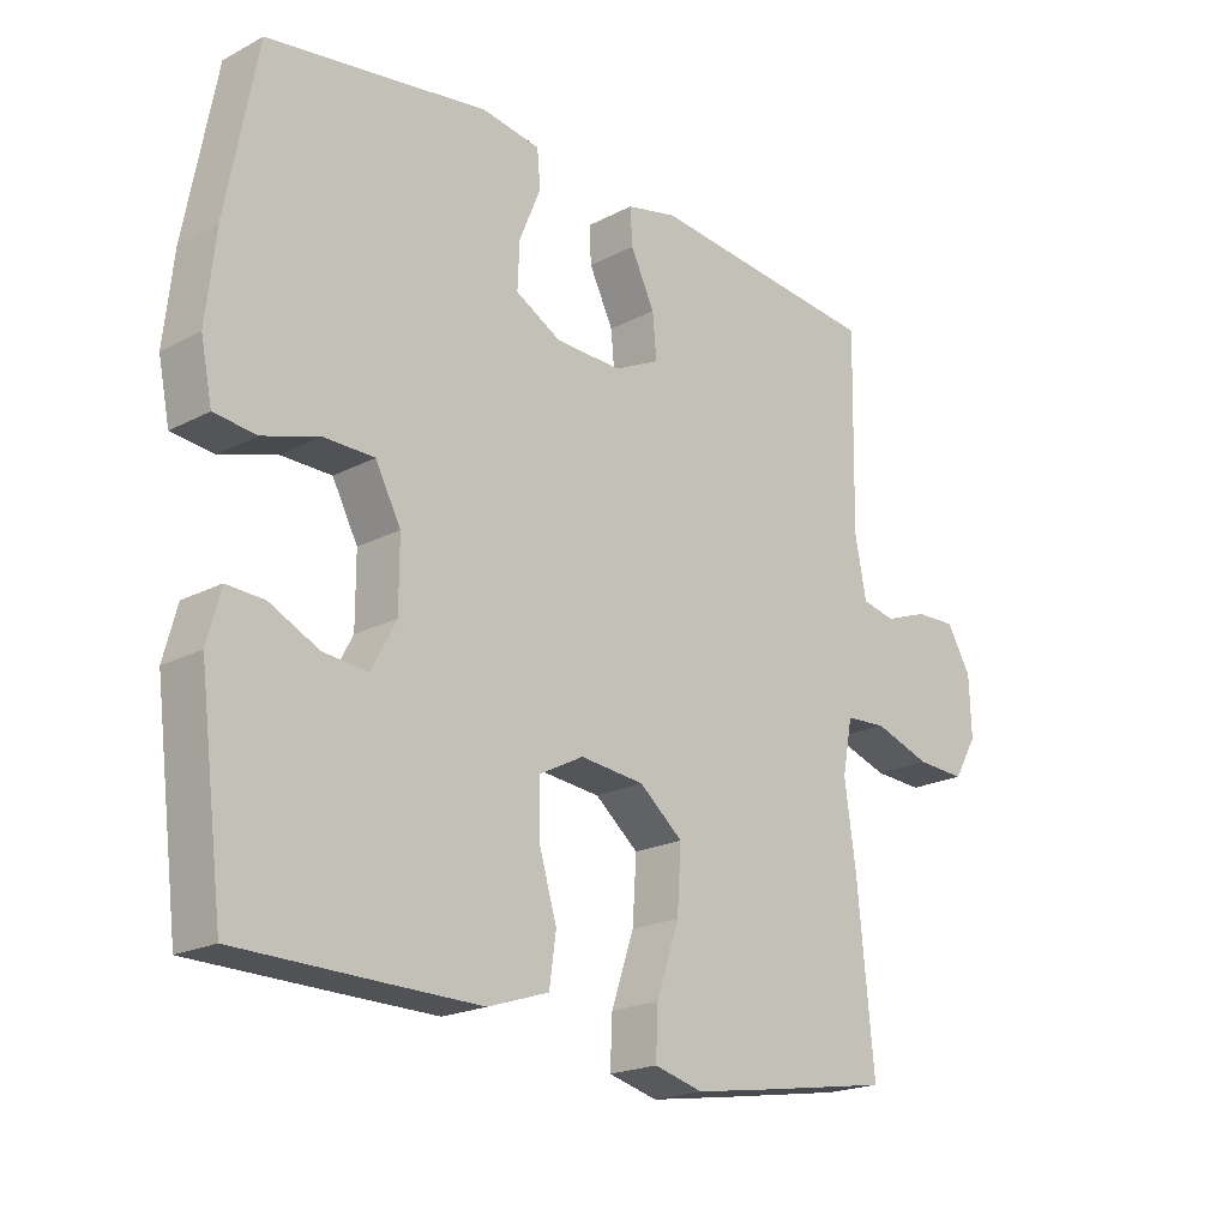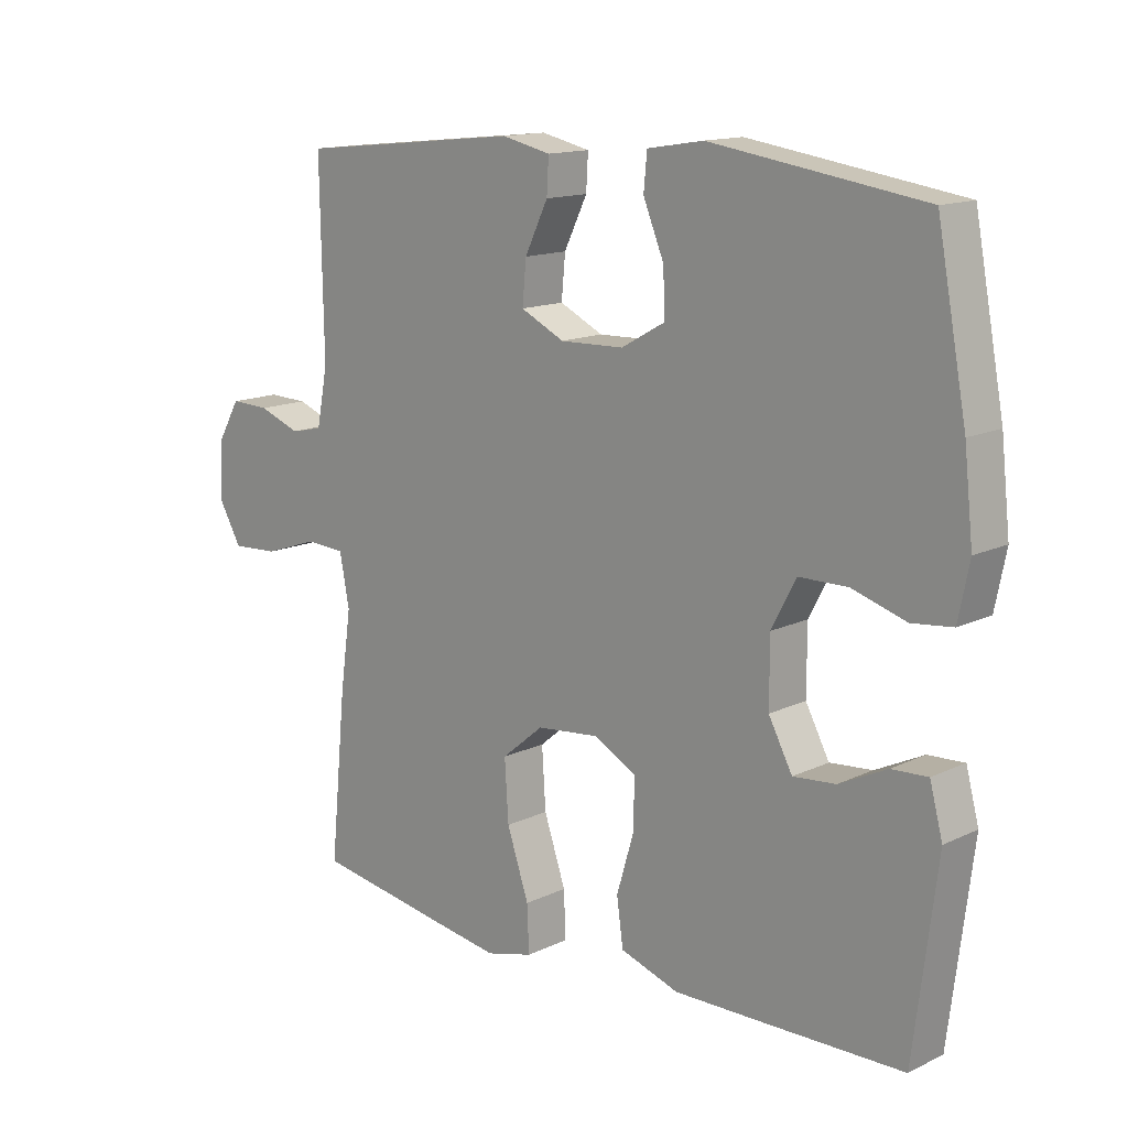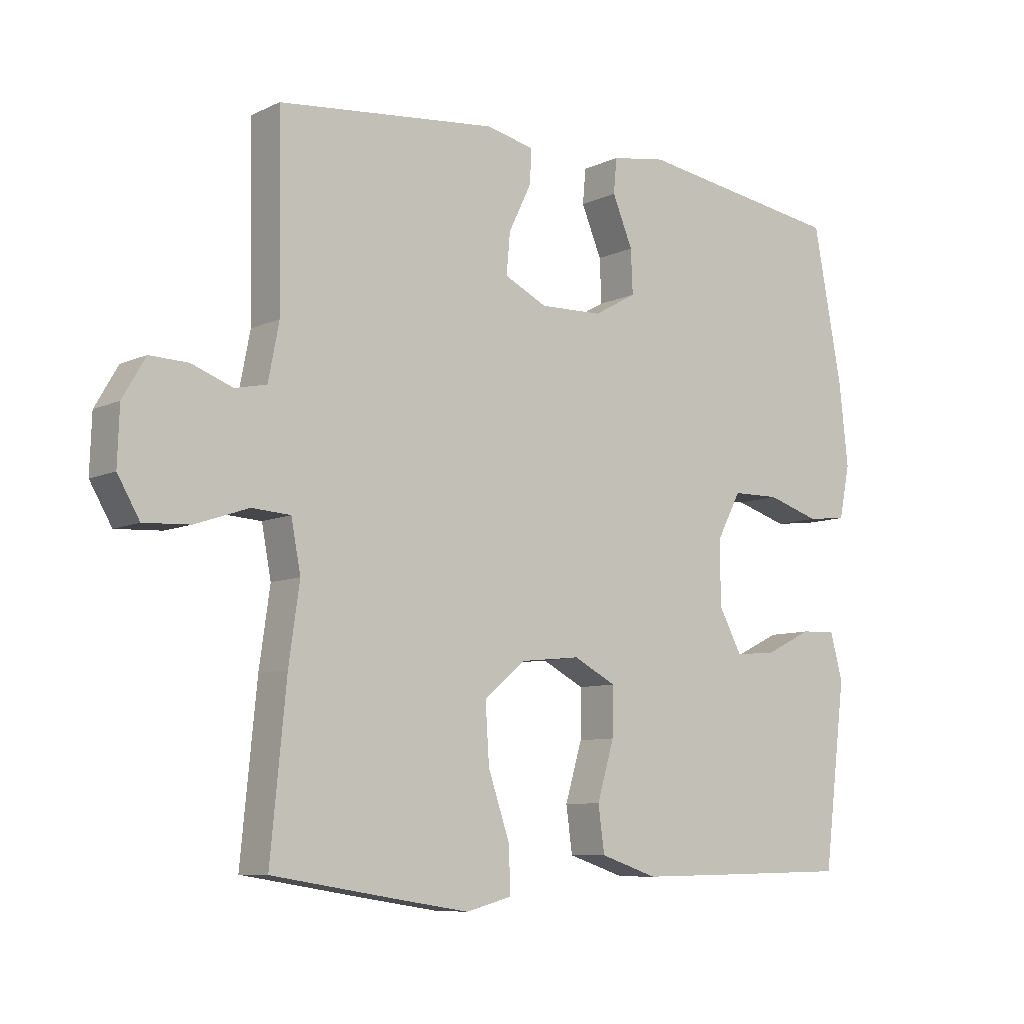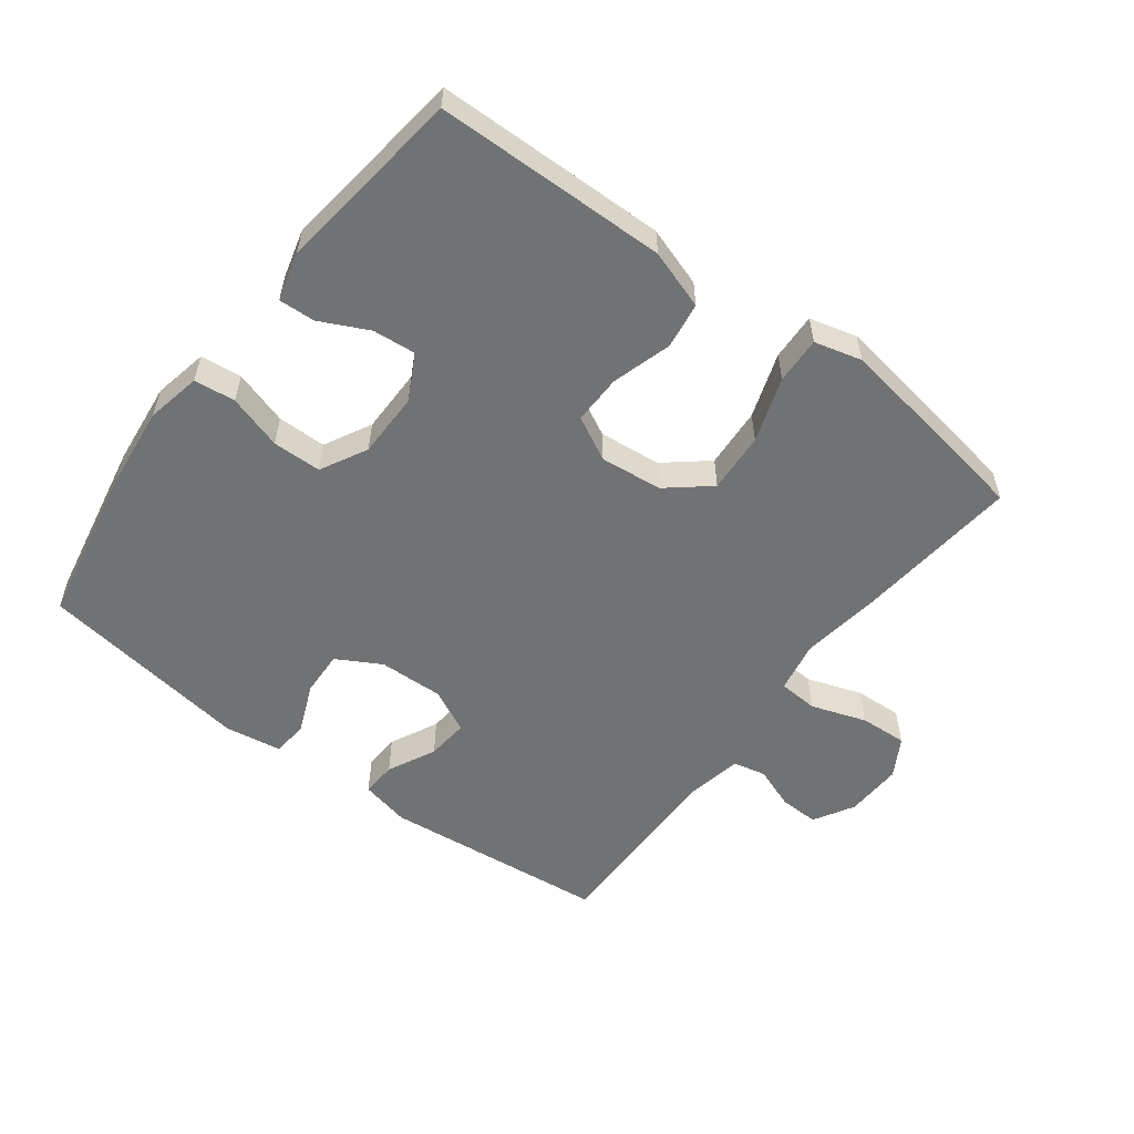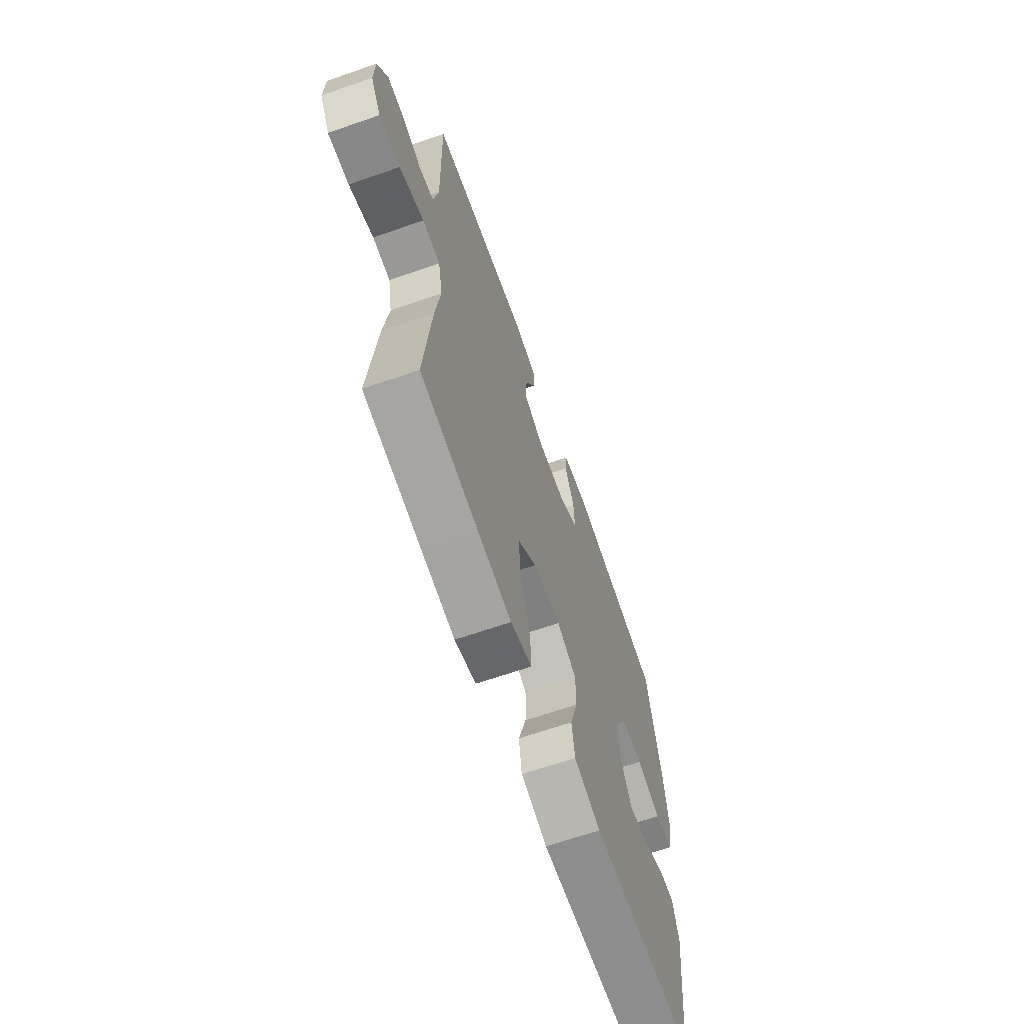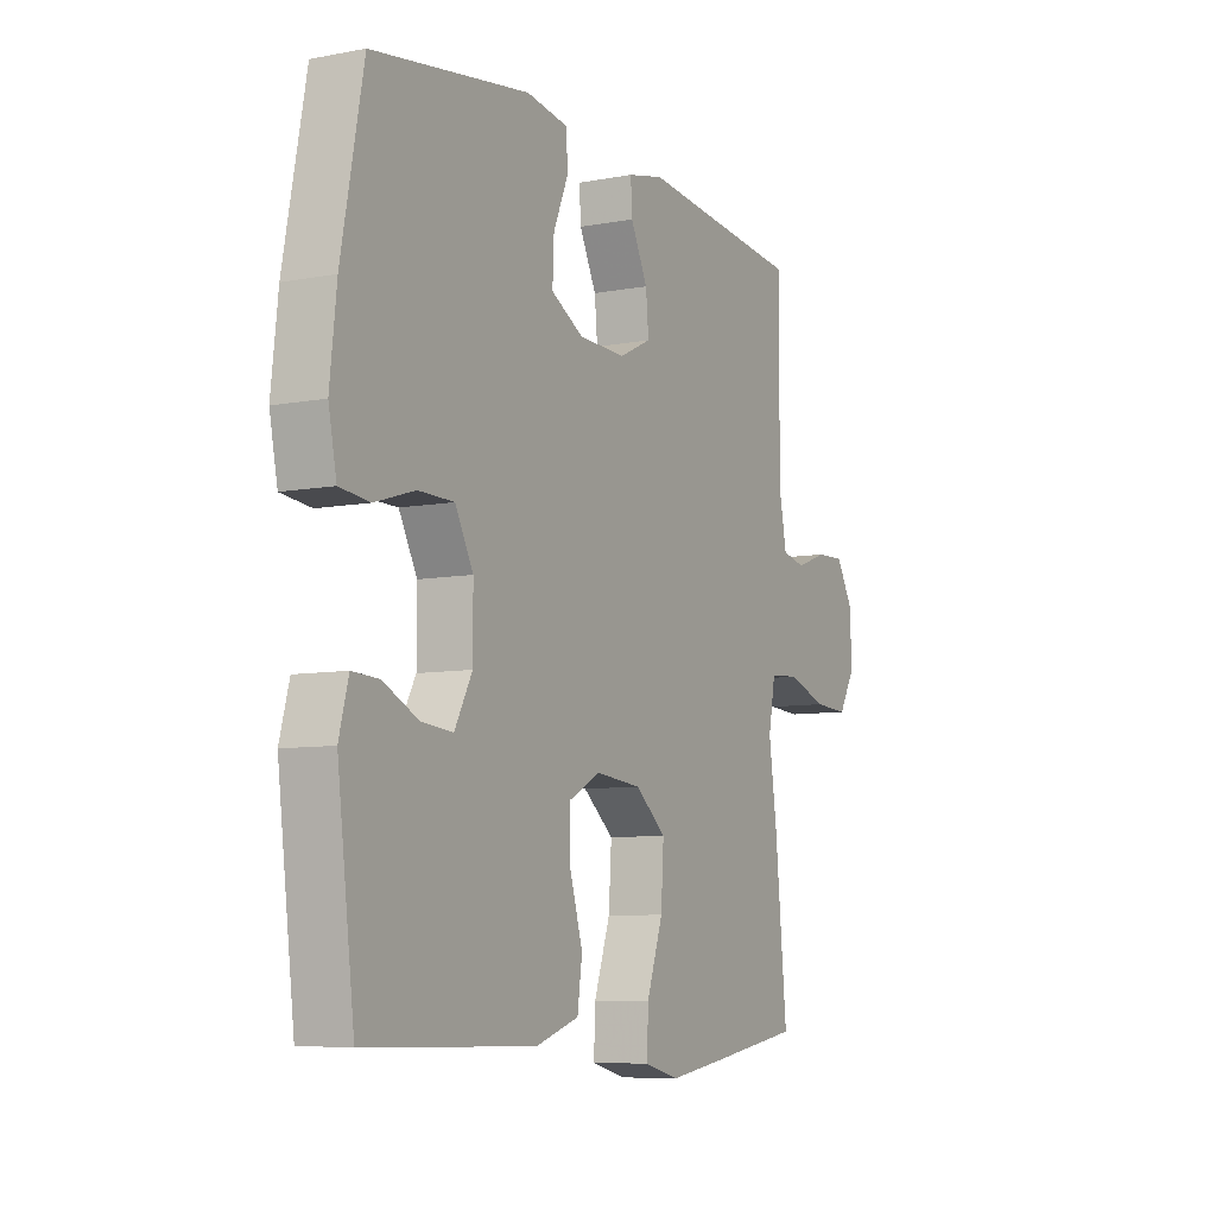
<metadata>
{"format":"obj","ext":"obj","renderer":"f3d","projection":"perspective","resolution":1024,"background":"white","views":[{"elev":-20.2,"azim":133.8,"up":"+Z"},{"elev":14.1,"azim":43.7,"up":"+Z"},{"elev":-8.3,"azim":-38.5,"up":"+Z"},{"elev":-55.5,"azim":142.9,"up":"+Y"},{"elev":-65.5,"azim":-70.7,"up":"+Z"},{"elev":-7.7,"azim":118.2,"up":"+Z"}]}
</metadata>
<code>
v -0.5 0.07 0.5
v -0.152 0.07 0.536
v -0.076 0.07 0.519
v -0.079 0.07 0.465
v -0.115 0.07 0.391
v -0.121 0.07 0.326
v -0.053 0.07 0.293
v 0.046 0.07 0.296
v 0.114 0.07 0.334
v 0.111 0.07 0.403
v 0.079 0.07 0.48
v 0.084 0.07 0.535
v 0.171 0.07 0.549
v 0.5 0.07 0.5
v 0.546 0.07 0.255
v 0.56 0.07 0.127
v 0.543 0.07 0.043
v 0.48 0.07 0.036
v 0.396 0.07 0.062
v 0.321 0.07 0.061
v 0.283 0.07 -0.011
v 0.283 0.07 -0.112
v 0.32 0.07 -0.181
v 0.386 0.07 -0.175
v 0.46 0.07 -0.139
v 0.516 0.07 -0.136
v 0.536 0.07 -0.211
v 0.5 0.07 -0.5
v 0.278 0.07 -0.504
v 0.144 0.07 -0.506
v 0.053 0.07 -0.476
v 0.043 0.07 -0.404
v 0.07 0.07 -0.313
v 0.071 0.07 -0.237
v 0.004 0.07 -0.202
v -0.092 0.07 -0.212
v -0.157 0.07 -0.266
v -0.151 0.07 -0.359
v -0.117 0.07 -0.459
v -0.114 0.07 -0.531
v -0.187 0.07 -0.55
v -0.303 0.07 -0.532
v -0.5 0.07 -0.5
v -0.475 0.07 -0.243
v -0.458 0.07 -0.123
v -0.473 0.07 -0.044
v -0.534 0.07 -0.04
v -0.619 0.07 -0.069
v -0.692 0.07 -0.073
v -0.727 0.07 -0.013
v -0.724 0.07 0.075
v -0.688 0.07 0.137
v -0.627 0.07 0.135
v -0.562 0.07 0.111
v -0.512 0.07 0.122
v -0.495 0.07 0.21
v -0.5 0 0.5
v -0.152 0 0.536
v -0.076 0 0.519
v -0.079 0 0.465
v -0.115 0 0.391
v -0.121 0 0.326
v -0.053 0 0.293
v 0.046 0 0.296
v 0.114 0 0.334
v 0.111 0 0.403
v 0.079 0 0.48
v 0.084 0 0.535
v 0.171 0 0.549
v 0.5 0 0.5
v 0.546 0 0.255
v 0.56 0 0.127
v 0.543 0 0.043
v 0.48 0 0.036
v 0.396 0 0.062
v 0.321 0 0.061
v 0.283 0 -0.011
v 0.283 0 -0.112
v 0.32 0 -0.181
v 0.386 0 -0.175
v 0.46 0 -0.139
v 0.516 0 -0.136
v 0.536 0 -0.211
v 0.5 0 -0.5
v 0.278 0 -0.504
v 0.144 0 -0.506
v 0.053 0 -0.476
v 0.043 0 -0.404
v 0.07 0 -0.313
v 0.071 0 -0.237
v 0.004 0 -0.202
v -0.092 0 -0.212
v -0.157 0 -0.266
v -0.151 0 -0.359
v -0.117 0 -0.459
v -0.114 0 -0.531
v -0.187 0 -0.55
v -0.303 0 -0.532
v -0.5 0 -0.5
v -0.475 0 -0.243
v -0.458 0 -0.123
v -0.473 0 -0.044
v -0.534 0 -0.04
v -0.619 0 -0.069
v -0.692 0 -0.073
v -0.727 0 -0.013
v -0.724 0 0.075
v -0.688 0 0.137
v -0.627 0 0.135
v -0.562 0 0.111
v -0.512 0 0.122
v -0.495 0 0.21
f 51 52 53 54
f 51 54 55
f 50 51 55
f 47 48 49 50
f 46 47 50 55
f 42 43 44 45
f 42 45 46
f 38 39 40 41
f 37 38 41 42
f 30 31 32 33
f 30 33 34
f 29 30 34
f 28 29 34
f 27 28 34
f 24 25 26 27
f 23 24 27 34
f 22 23 34 35
f 16 17 18 19
f 16 19 20
f 15 16 20
f 14 15 20
f 13 14 20 21
f 10 11 12 13
f 9 10 13 21
f 2 3 4 5
f 56 1 2 5
f 56 5 6
f 55 56 6 7
f 37 42 46 55
f 36 37 55 7
f 35 36 7 8
f 21 22 35
f 8 9 21 35
f 110 109 108 107
f 111 110 107
f 111 107 106
f 106 105 104 103
f 111 106 103 102
f 101 100 99 98
f 102 101 98
f 97 96 95 94
f 98 97 94 93
f 89 88 87 86
f 90 89 86
f 90 86 85
f 90 85 84
f 90 84 83
f 83 82 81 80
f 90 83 80 79
f 91 90 79 78
f 75 74 73 72
f 76 75 72
f 76 72 71
f 76 71 70
f 77 76 70 69
f 69 68 67 66
f 77 69 66 65
f 61 60 59 58
f 61 58 57 112
f 62 61 112
f 63 62 112 111
f 111 102 98 93
f 63 111 93 92
f 64 63 92 91
f 91 78 77
f 91 77 65 64
f 1 57 58 2
f 2 58 59 3
f 3 59 60 4
f 4 60 61 5
f 5 61 62 6
f 6 62 63 7
f 7 63 64 8
f 8 64 65 9
f 9 65 66 10
f 10 66 67 11
f 11 67 68 12
f 12 68 69 13
f 13 69 70 14
f 14 70 71 15
f 15 71 72 16
f 16 72 73 17
f 17 73 74 18
f 18 74 75 19
f 19 75 76 20
f 20 76 77 21
f 21 77 78 22
f 22 78 79 23
f 23 79 80 24
f 24 80 81 25
f 25 81 82 26
f 26 82 83 27
f 27 83 84 28
f 28 84 85 29
f 29 85 86 30
f 30 86 87 31
f 31 87 88 32
f 32 88 89 33
f 33 89 90 34
f 34 90 91 35
f 35 91 92 36
f 36 92 93 37
f 37 93 94 38
f 38 94 95 39
f 39 95 96 40
f 40 96 97 41
f 41 97 98 42
f 42 98 99 43
f 43 99 100 44
f 44 100 101 45
f 45 101 102 46
f 46 102 103 47
f 47 103 104 48
f 48 104 105 49
f 49 105 106 50
f 50 106 107 51
f 51 107 108 52
f 52 108 109 53
f 53 109 110 54
f 54 110 111 55
f 55 111 112 56
f 56 112 57 1

</code>
